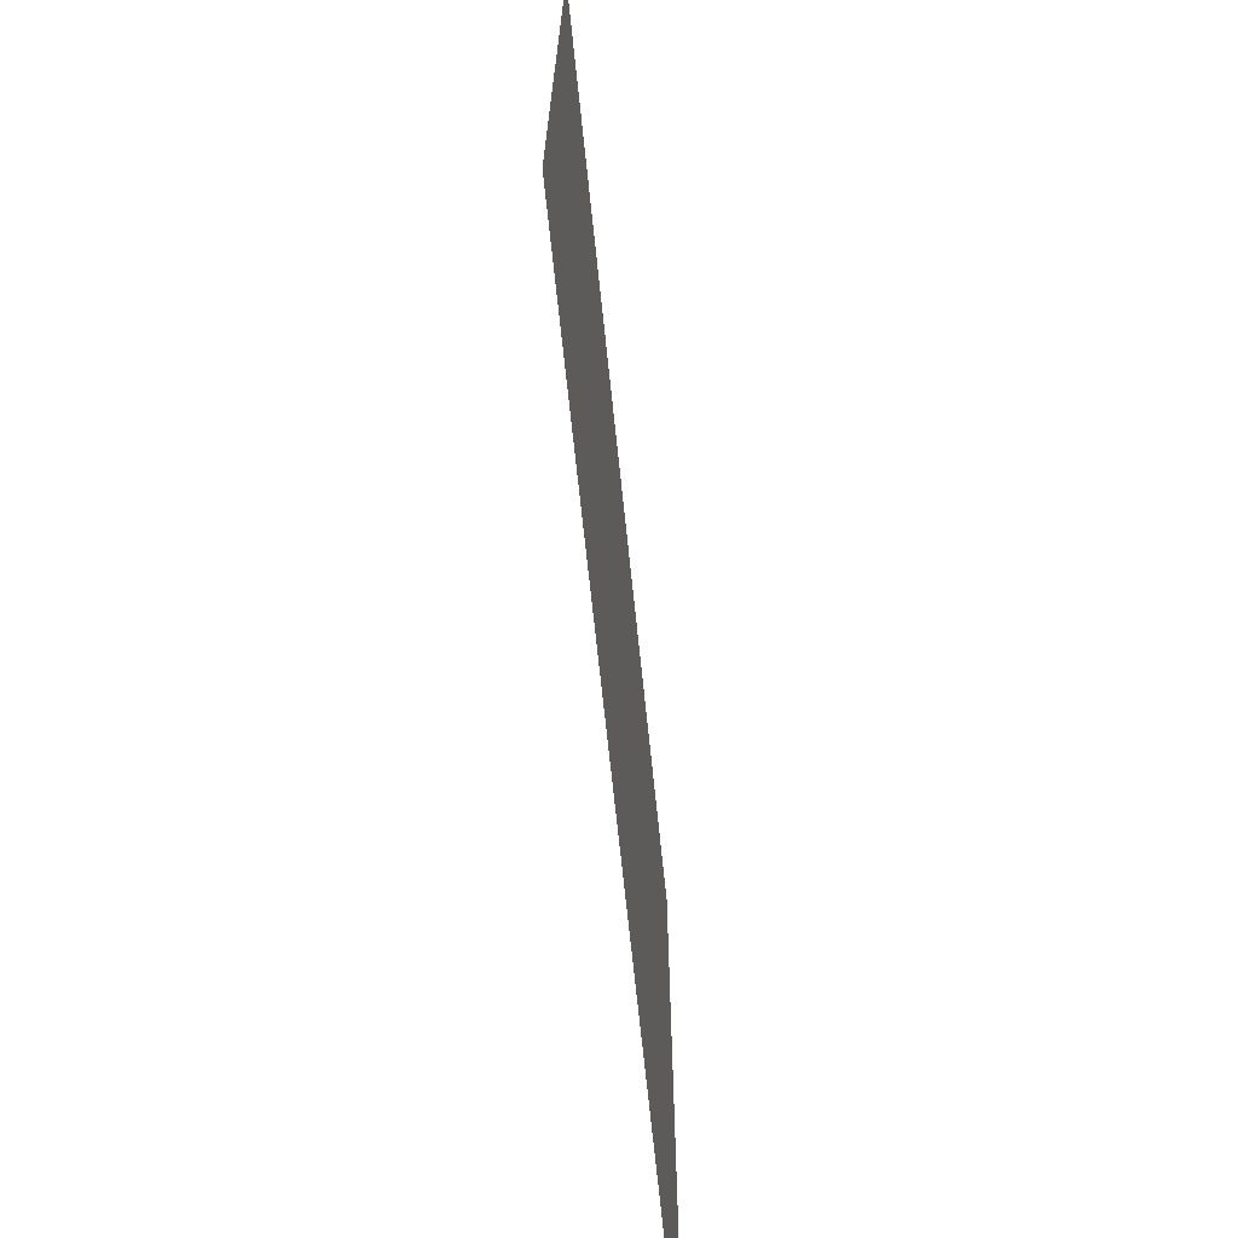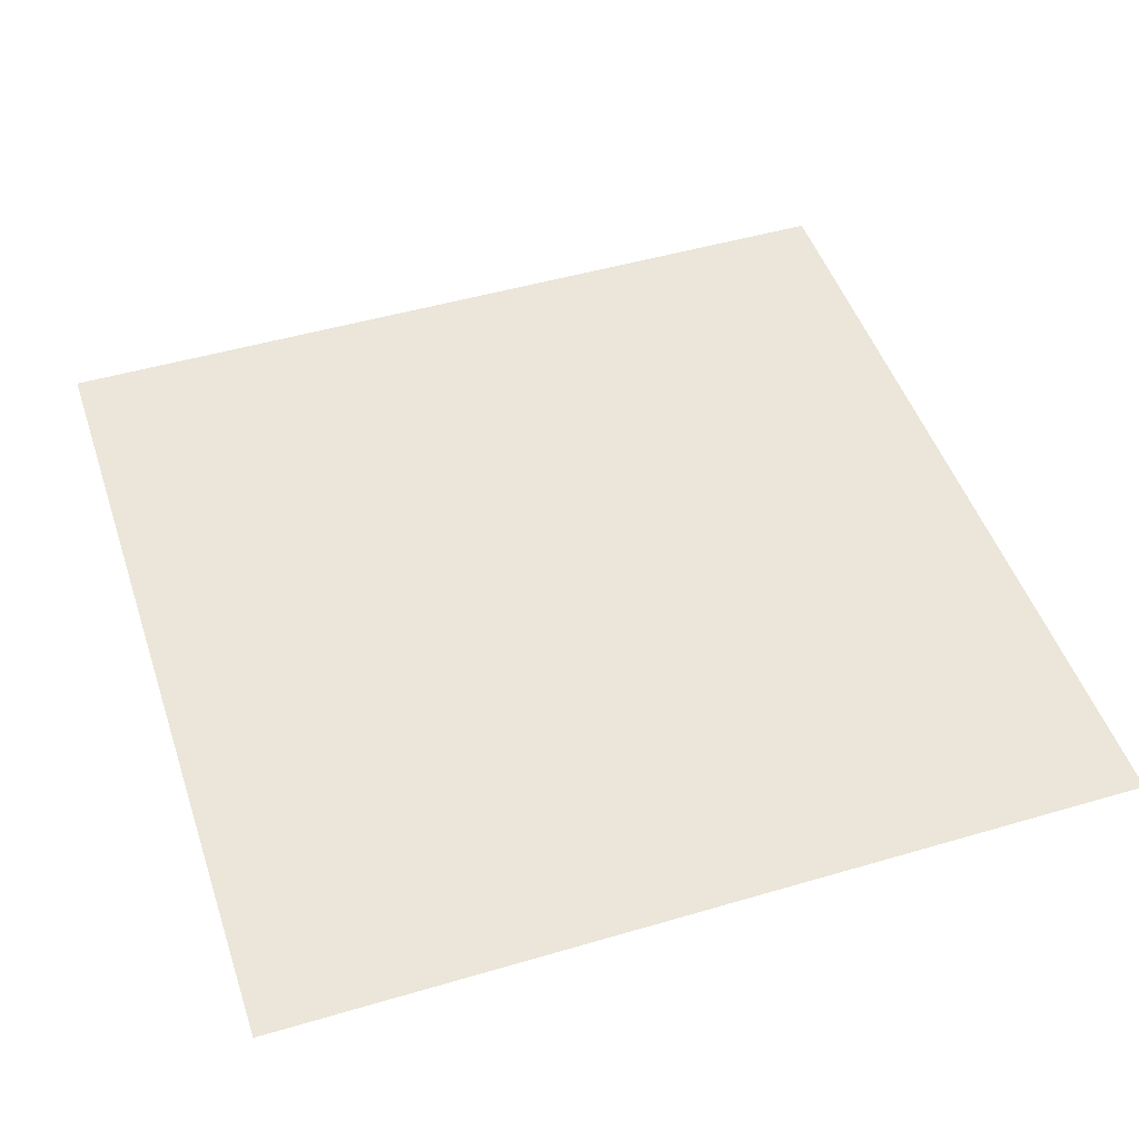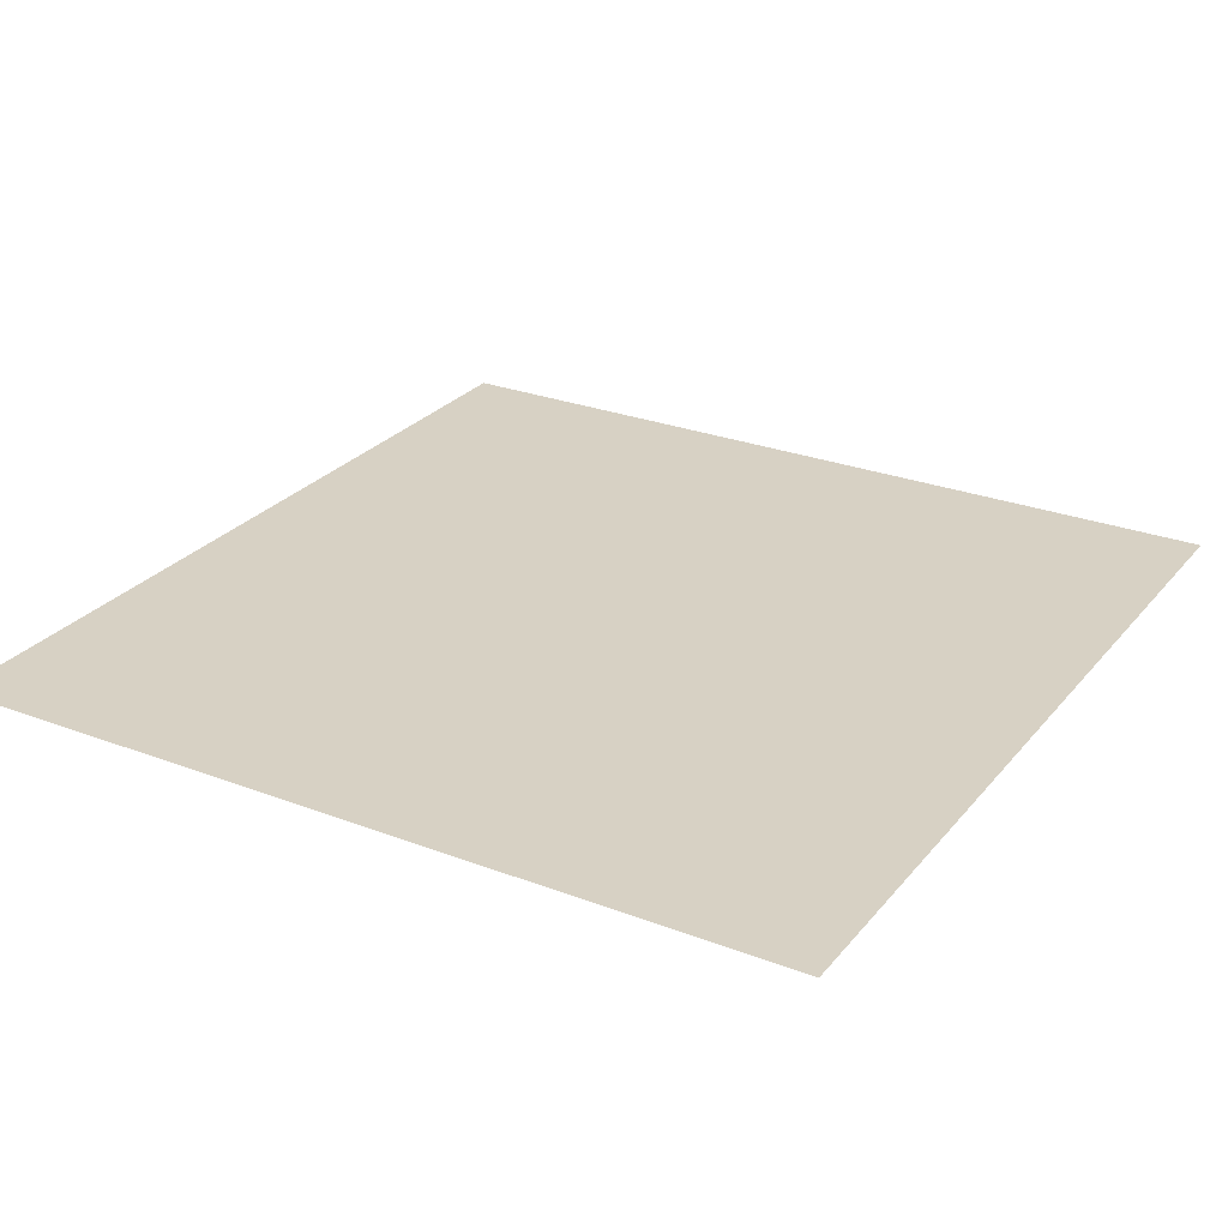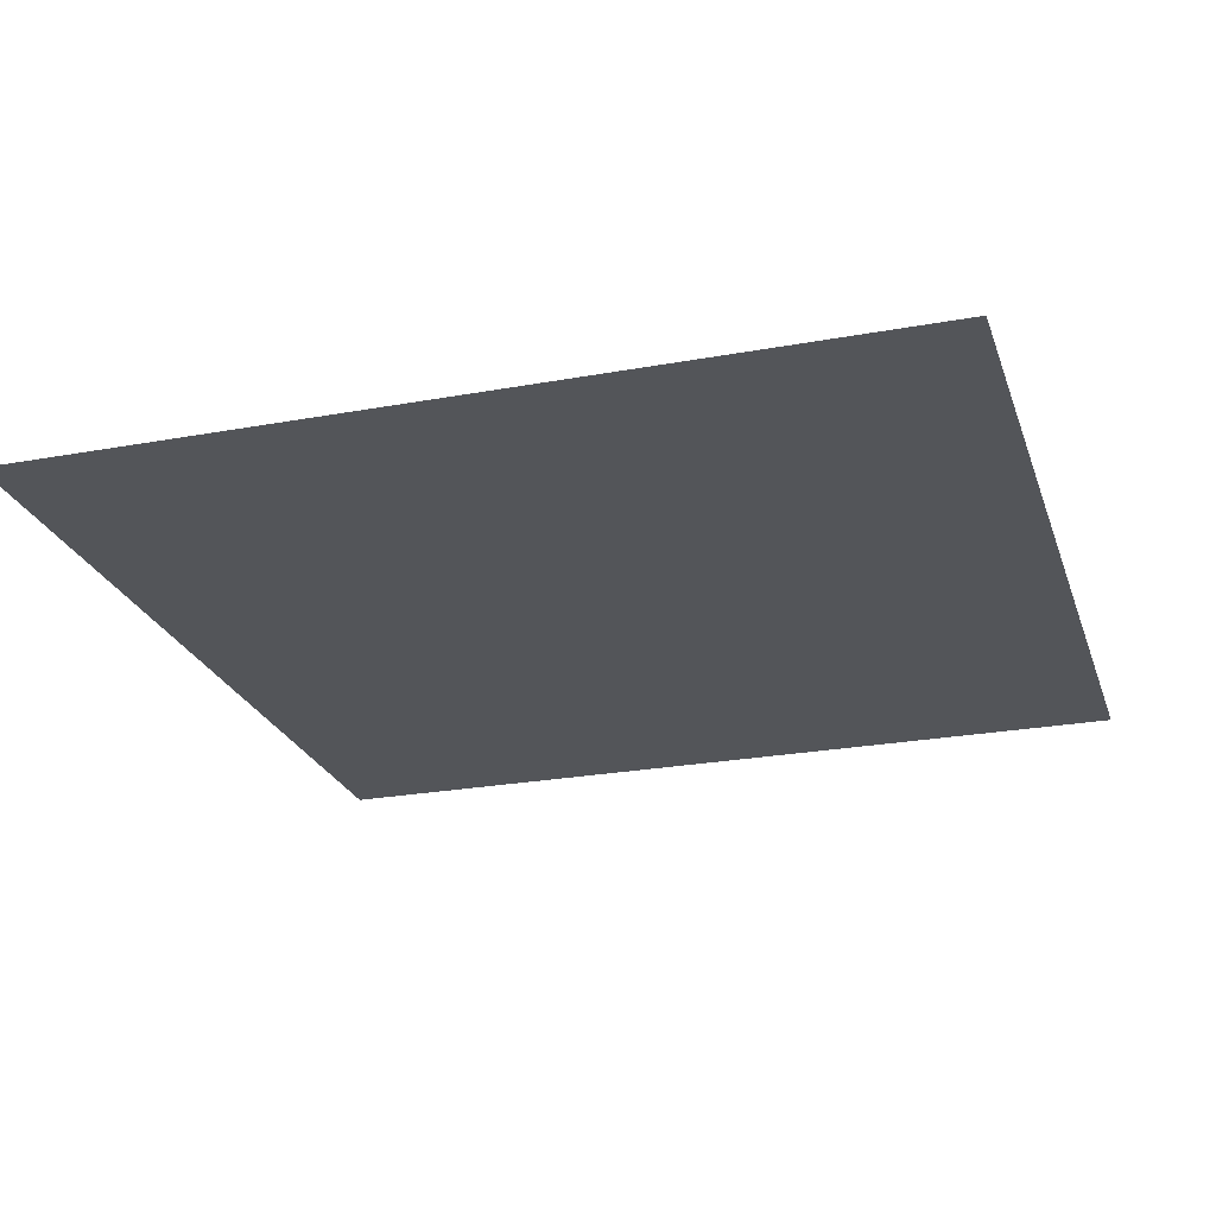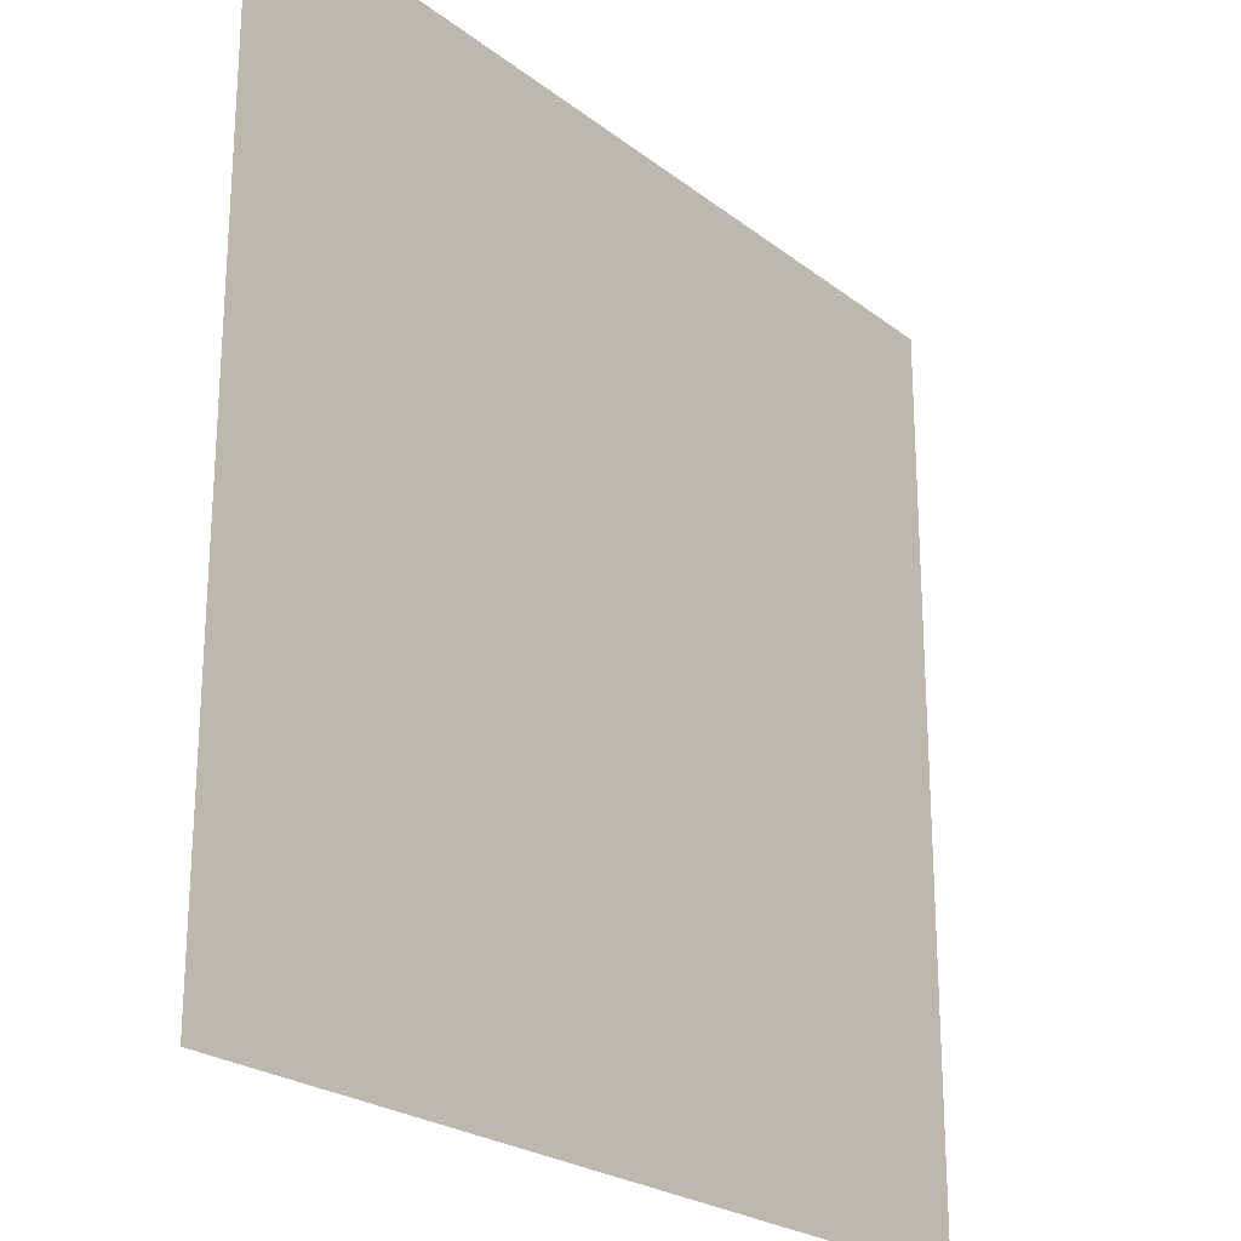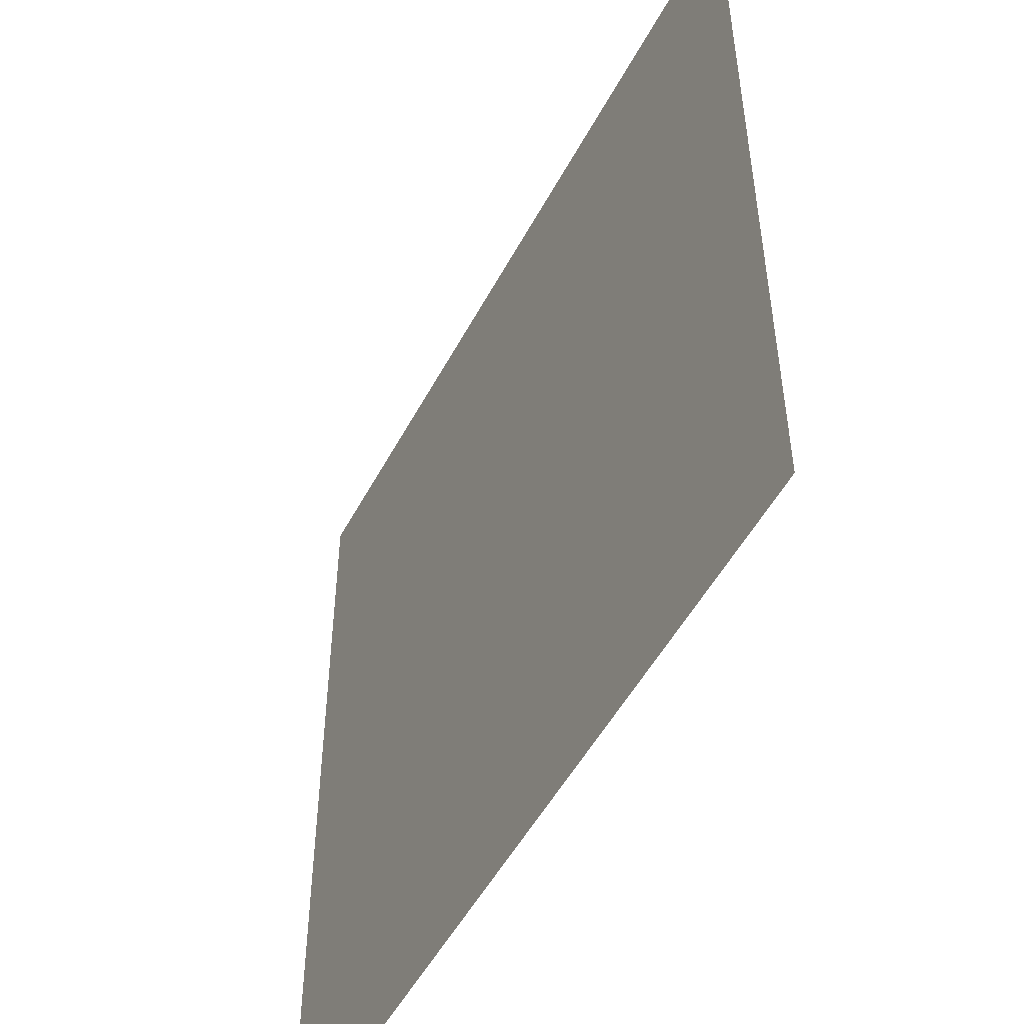
<metadata>
{"format":"obj","ext":"obj","renderer":"f3d","projection":"perspective","resolution":1024,"background":"white","views":[{"elev":-71.0,"azim":-84.0,"up":"+Y"},{"elev":48.4,"azim":-108.2,"up":"+Z"},{"elev":27.1,"azim":-149.4,"up":"+Z"},{"elev":-24.5,"azim":-163.2,"up":"+Z"},{"elev":-23.7,"azim":-51.7,"up":"+Y"},{"elev":-51.1,"azim":-117.3,"up":"+Y"}]}
</metadata>
<code>
v 0.5 0 0
v 0.3032 0.3031 0
v 0 0 0
v 1 0 0
v 0 0.5 0
v 0.6727 0.6726 0
v 1 0.5 0
v 0.6304 0.3632 0
v 0.5 1 0
v 0 1 0
v 0.3644 0.6252 0
v 1 1 0
f 3 1 2
f 5 3 2
f 1 8 2
f 1 4 8
f 11 5 2
f 11 2 8
f 10 5 11
f 11 8 6
f 4 7 8
f 7 6 8
f 9 10 11
f 9 11 6
f 7 12 6
f 12 9 6

</code>
